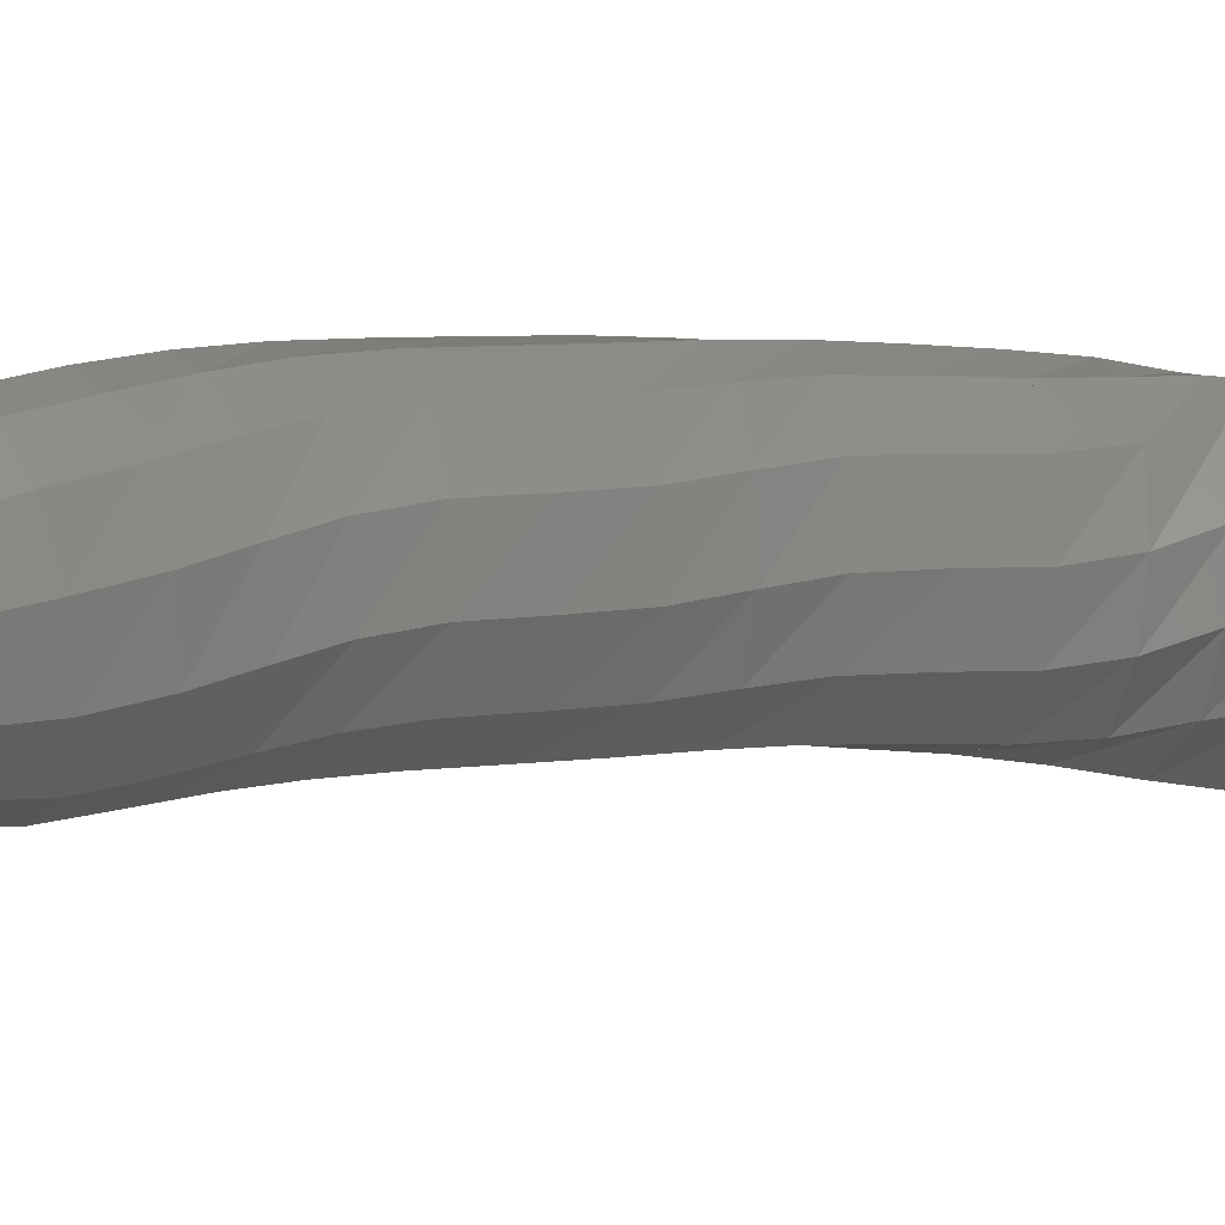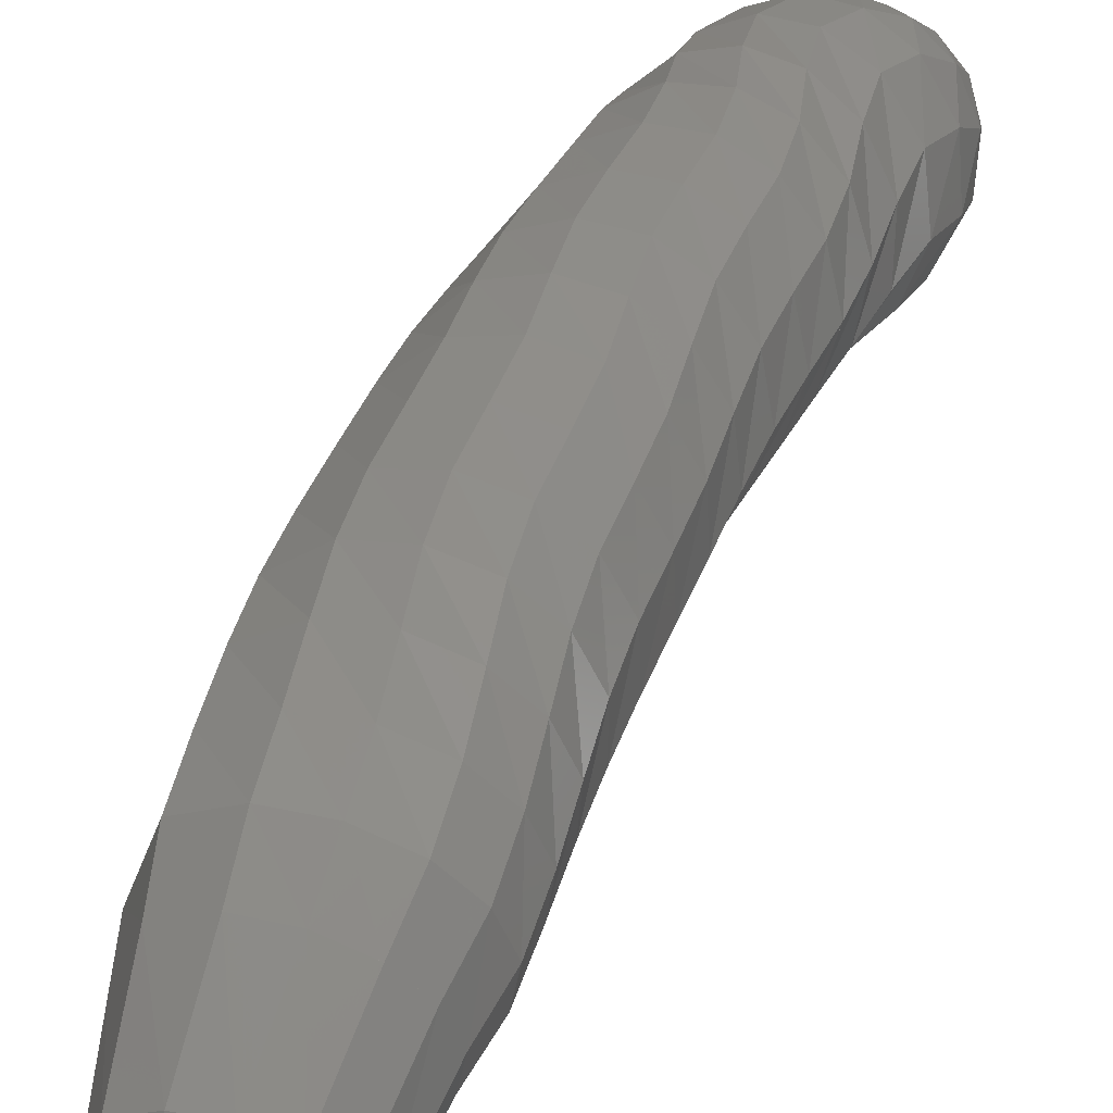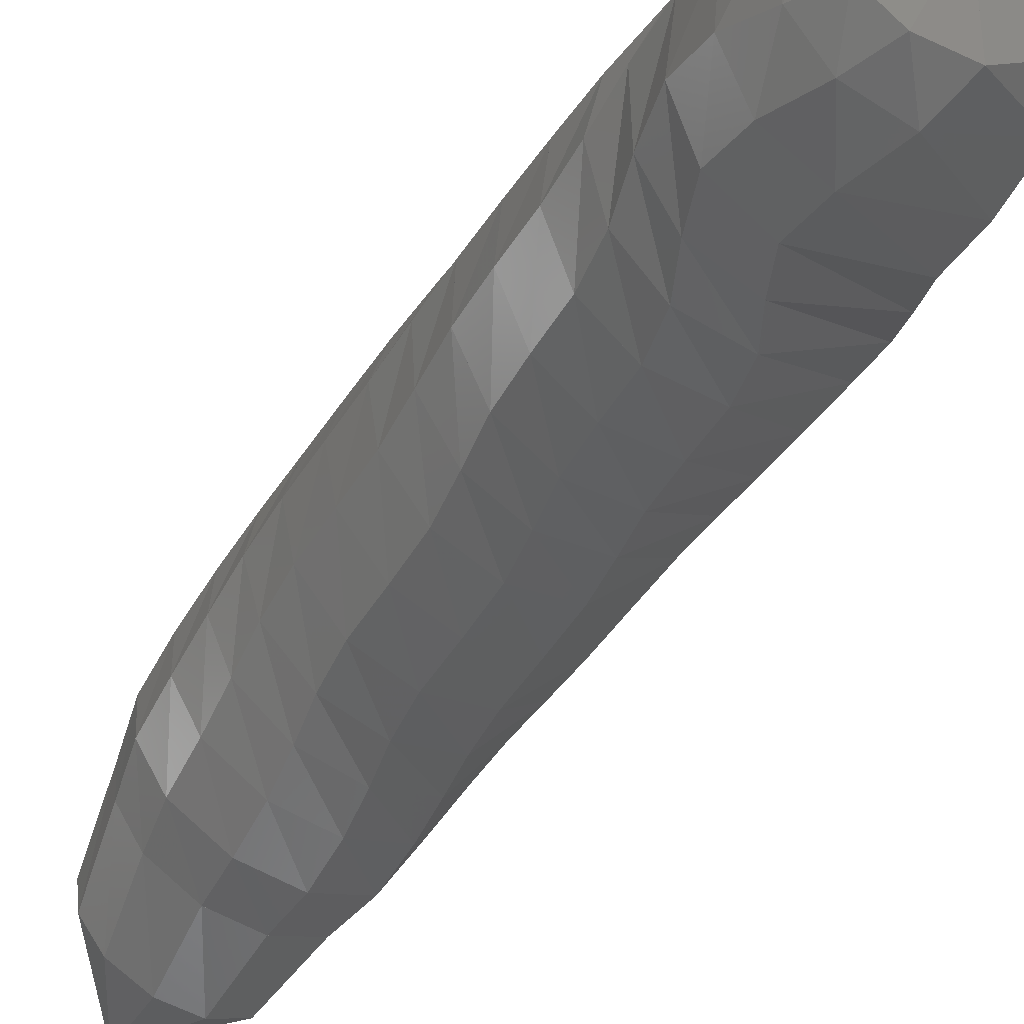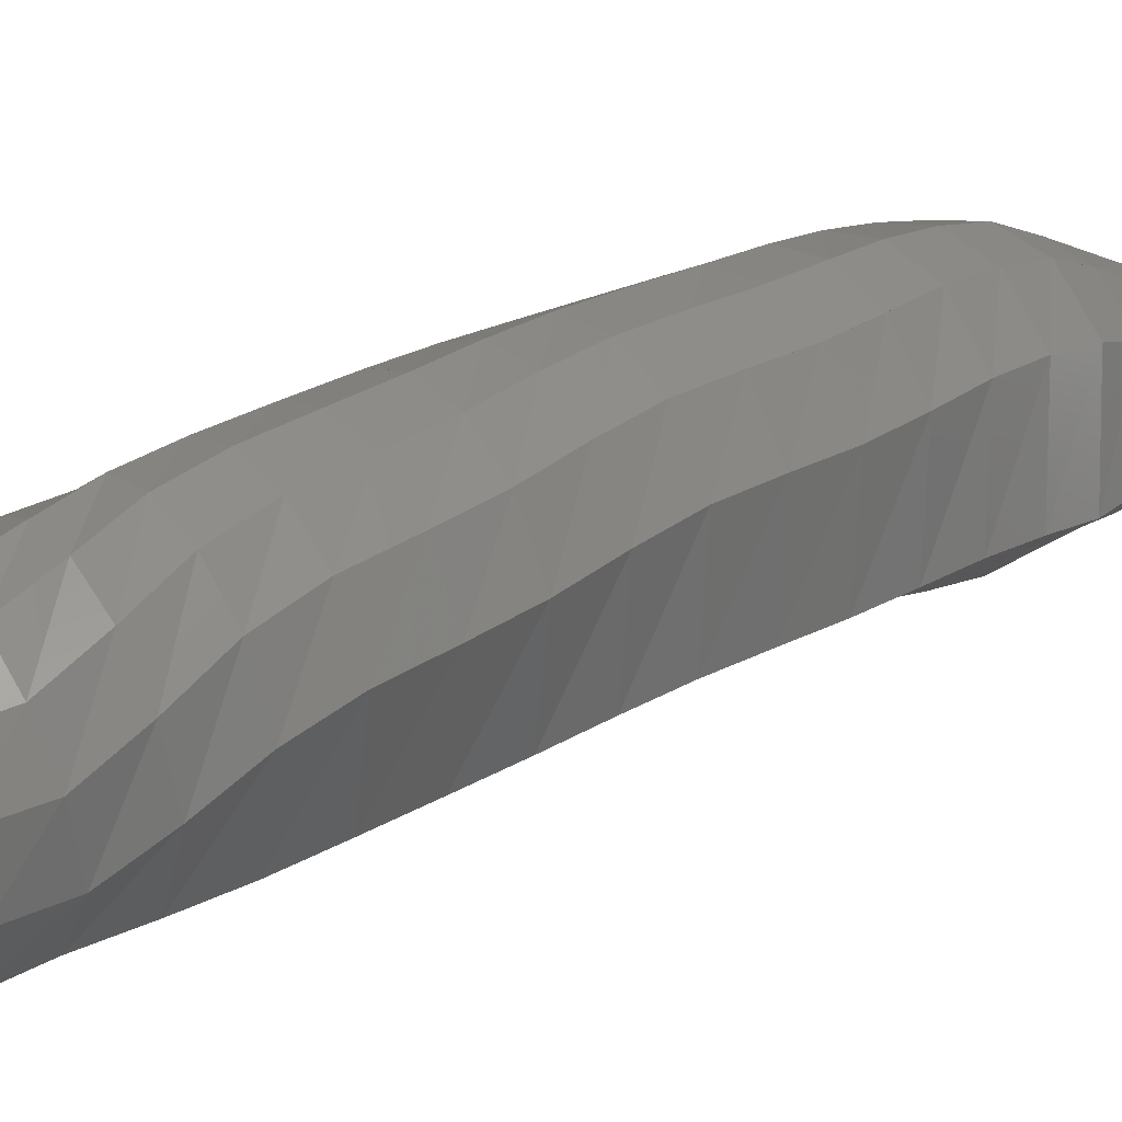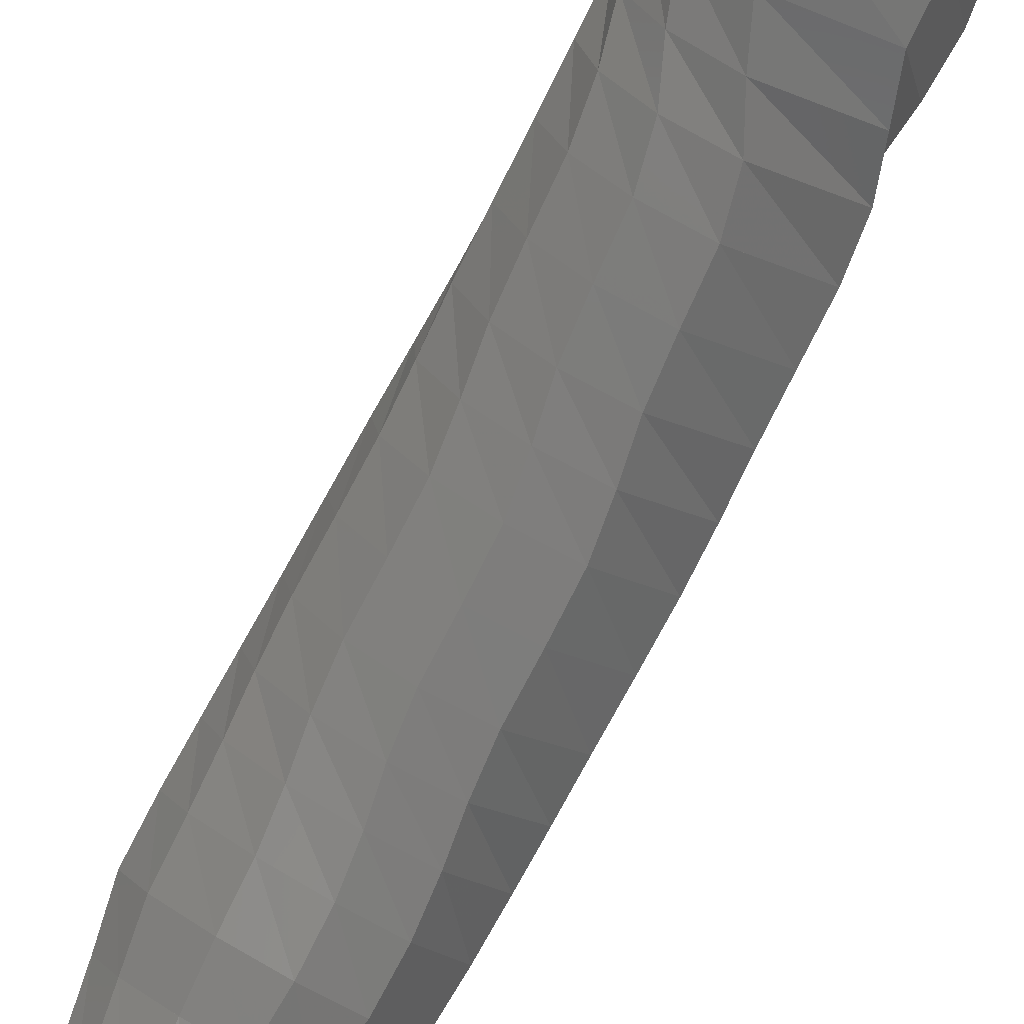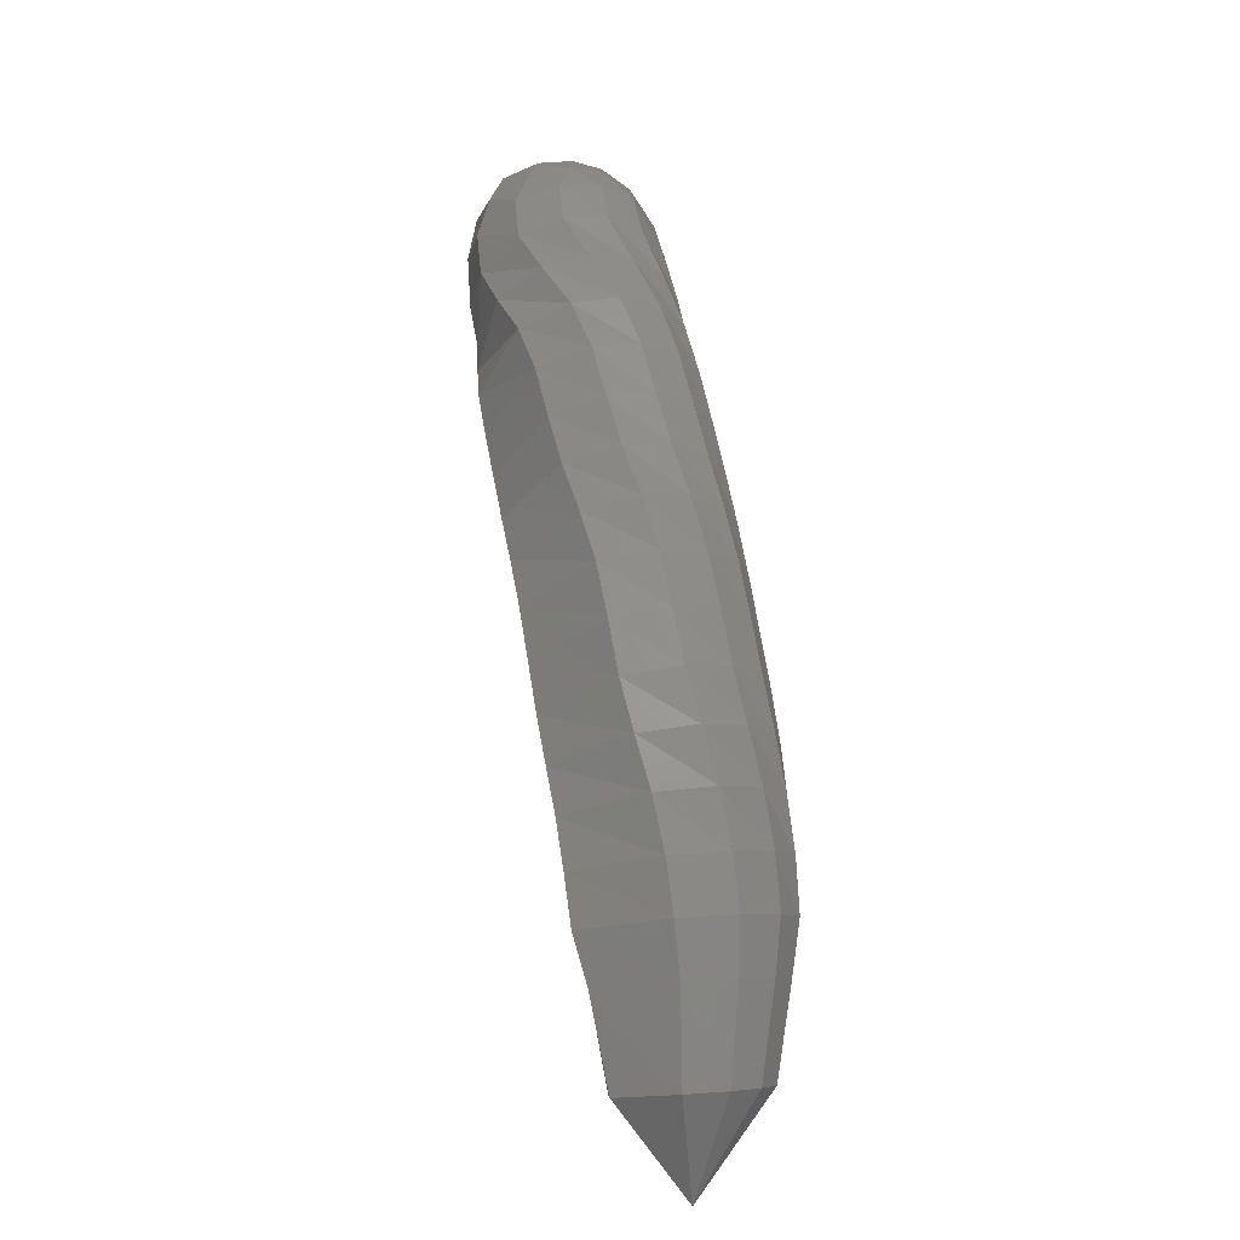
<metadata>
{"format":"stl","ext":"stl","renderer":"f3d","projection":"perspective","resolution":1024,"background":"white","views":[{"elev":-31.7,"azim":91.9,"up":"+Z"},{"elev":28.4,"azim":40.2,"up":"+Z"},{"elev":-28.5,"azim":168.8,"up":"+Z"},{"elev":43.2,"azim":-110.8,"up":"+Z"},{"elev":-65.9,"azim":169.3,"up":"+Z"},{"elev":-44.1,"azim":-31.4,"up":"+Y"}]}
</metadata>
<code>
# stl→obj: 211 verts, 440 faces
v 60.52 31.24 369.2
v 60.26 31.14 368.9
v 60.5 31.22 368.8
v 60.28 30.99 368.8
v 60.61 31.07 368.7
v 60.36 30.79 368.7
v 60.74 30.87 368.7
v 60.42 30.55 368.7
v 60.81 30.64 368.7
v 60.4 30.33 368.8
v 60.79 30.42 368.7
v 60.39 30.11 368.8
v 60.75 30.21 368.7
v 60.42 29.88 368.8
v 60.76 30 368.7
v 60.48 29.64 368.8
v 60.82 29.77 368.6
v 60.54 29.41 368.8
v 60.87 29.54 368.6
v 60.59 29.19 368.8
v 60.89 29.33 368.6
v 60.64 28.97 368.8
v 60.93 29.12 368.5
v 60.72 28.74 368.7
v 61 28.9 368.5
v 60.8 28.52 368.7
v 61.07 28.68 368.4
v 60.86 28.3 368.7
v 61.12 28.47 368.4
v 60.93 28.1 368.6
v 61.15 28.29 368.3
v 61 27.89 368.6
v 61.2 28.1 368.3
v 61.09 27.69 368.5
v 61.27 27.91 368.2
v 61.22 27.51 368.4
v 61.37 27.7 368.2
v 61.43 27.21 368.2
v 61.54 27.37 368
v 61.91 26.98 368
v 60.68 31.25 368.9
v 60.8 31.11 368.8
v 60.93 30.91 368.8
v 61 30.68 368.9
v 60.99 30.47 368.8
v 60.97 30.27 368.7
v 60.99 30.06 368.7
v 61.05 29.83 368.7
v 61.1 29.6 368.6
v 61.13 29.4 368.6
v 61.16 29.2 368.5
v 61.23 28.98 368.5
v 61.3 28.76 368.4
v 61.34 28.56 368.4
v 61.37 28.39 368.3
v 61.41 28.21 368.2
v 61.48 28.01 368.2
v 61.56 27.8 368.1
v 61.69 27.46 368
v 60.81 31.27 369
v 60.92 31.13 369
v 61.02 30.93 369.1
v 61.08 30.7 369.1
v 61.11 30.49 369
v 61.13 30.3 368.9
v 61.16 30.09 368.9
v 61.22 29.86 368.8
v 61.28 29.64 368.8
v 61.32 29.44 368.7
v 61.36 29.24 368.7
v 61.43 29.03 368.6
v 61.5 28.8 368.5
v 61.55 28.61 368.5
v 61.59 28.44 368.4
v 61.63 28.27 368.3
v 61.7 28.07 368.2
v 61.75 27.85 368.2
v 61.84 27.51 368
v 60.85 31.25 369.2
v 60.94 31.12 369.2
v 61 30.92 369.3
v 61.05 30.7 369.3
v 61.12 30.49 369.3
v 61.18 30.3 369.2
v 61.25 30.09 369.1
v 61.31 29.86 369.1
v 61.38 29.64 369
v 61.44 29.44 369
v 61.5 29.24 368.9
v 61.57 29.02 368.8
v 61.65 28.8 368.8
v 61.71 28.61 368.7
v 61.76 28.44 368.6
v 61.82 28.26 368.5
v 61.89 28.07 368.4
v 61.92 27.85 368.3
v 61.99 27.51 368.1
v 60.82 31.22 369.3
v 60.87 31.09 369.4
v 60.88 30.9 369.5
v 60.92 30.67 369.5
v 61.02 30.46 369.5
v 61.12 30.27 369.4
v 61.21 30.05 369.3
v 61.29 29.82 369.3
v 61.36 29.6 369.2
v 61.44 29.4 369.2
v 61.52 29.2 369.1
v 61.6 28.98 369
v 61.68 28.75 369
v 61.75 28.56 368.9
v 61.83 28.38 368.8
v 61.9 28.2 368.7
v 61.97 28 368.6
v 62 27.79 368.5
v 62.07 27.46 368.3
v 60.74 31.18 369.4
v 60.74 31.06 369.5
v 60.71 30.87 369.6
v 60.74 30.64 369.6
v 60.86 30.42 369.6
v 60.99 30.22 369.5
v 61.1 30 369.5
v 61.18 29.77 369.5
v 61.26 29.55 369.4
v 61.36 29.34 369.3
v 61.45 29.13 369.3
v 61.53 28.91 369.2
v 61.62 28.69 369.2
v 61.71 28.48 369.1
v 61.8 28.3 369
v 61.89 28.11 368.9
v 61.97 27.92 368.8
v 62 27.71 368.6
v 62.07 27.39 368.4
v 60.61 31.14 369.5
v 60.59 31.02 369.5
v 60.54 30.83 369.6
v 60.56 30.6 369.6
v 60.69 30.38 369.6
v 60.83 30.17 369.6
v 60.94 29.95 369.6
v 61.02 29.72 369.5
v 61.11 29.49 369.5
v 61.22 29.27 369.5
v 61.32 29.06 369.4
v 61.41 28.84 369.3
v 61.49 28.61 369.3
v 61.59 28.41 369.2
v 61.7 28.21 369.1
v 61.8 28.02 369
v 61.89 27.82 368.9
v 61.93 27.63 368.8
v 62.01 27.3 368.5
v 60.46 31.11 369.5
v 60.43 30.99 369.5
v 60.37 30.8 369.5
v 60.39 30.57 369.5
v 60.5 30.34 369.6
v 60.64 30.12 369.6
v 60.75 29.9 369.6
v 60.84 29.66 369.5
v 60.93 29.43 369.5
v 61.04 29.21 369.5
v 61.14 28.99 369.4
v 61.23 28.76 369.4
v 61.32 28.54 369.3
v 61.42 28.33 369.3
v 61.54 28.12 369.2
v 61.65 27.92 369.1
v 61.74 27.72 369
v 61.8 27.54 368.8
v 61.89 27.22 368.6
v 60.33 31.09 369.4
v 60.28 30.96 369.4
v 60.23 30.77 369.4
v 60.26 30.54 369.4
v 60.35 30.31 369.4
v 60.47 30.08 369.5
v 60.57 29.85 369.5
v 60.65 29.61 369.5
v 60.74 29.38 369.4
v 60.84 29.16 369.4
v 60.95 28.93 369.4
v 61.03 28.71 369.3
v 61.12 28.48 369.3
v 61.22 28.26 369.2
v 61.34 28.05 369.2
v 61.45 27.84 369.1
v 61.54 27.65 369
v 61.63 27.47 368.8
v 61.75 27.17 368.6
v 60.23 31.09 369.2
v 60.19 30.95 369.2
v 60.18 30.75 369.1
v 60.21 30.52 369.1
v 60.27 30.29 369.2
v 60.34 30.06 369.3
v 60.42 29.83 369.3
v 60.49 29.59 369.3
v 60.57 29.36 369.2
v 60.66 29.13 369.2
v 60.75 28.91 369.2
v 60.84 28.68 369.2
v 60.92 28.45 369.1
v 61.01 28.23 369.1
v 61.12 28.02 369
v 61.22 27.81 369
v 61.32 27.61 368.9
v 61.42 27.44 368.7
v 61.59 27.14 368.5
f 1 1 2
f 2 1 3
f 2 3 4
f 4 3 5
f 4 5 6
f 6 5 7
f 6 7 8
f 8 7 9
f 8 9 10
f 10 9 11
f 10 11 12
f 12 11 13
f 12 13 14
f 14 13 15
f 14 15 16
f 16 15 17
f 16 17 18
f 18 17 19
f 18 19 20
f 20 19 21
f 20 21 22
f 22 21 23
f 22 23 24
f 24 23 25
f 24 25 26
f 26 25 27
f 26 27 28
f 28 27 29
f 28 29 30
f 30 29 31
f 30 31 32
f 32 31 33
f 32 33 34
f 34 33 35
f 34 35 36
f 36 35 37
f 36 37 38
f 38 37 39
f 38 39 40
f 40 39 40
f 1 1 3
f 3 1 41
f 3 41 5
f 5 41 42
f 5 42 7
f 7 42 43
f 7 43 9
f 9 43 44
f 9 44 11
f 11 44 45
f 11 45 13
f 13 45 46
f 13 46 15
f 15 46 47
f 15 47 17
f 17 47 48
f 17 48 19
f 19 48 49
f 19 49 21
f 21 49 50
f 21 50 23
f 23 50 51
f 23 51 25
f 25 51 52
f 25 52 27
f 27 52 53
f 27 53 29
f 29 53 54
f 29 54 31
f 31 54 55
f 31 55 33
f 33 55 56
f 33 56 35
f 35 56 57
f 35 57 37
f 37 57 58
f 37 58 39
f 39 58 59
f 39 59 40
f 40 59 40
f 1 1 41
f 41 1 60
f 41 60 42
f 42 60 61
f 42 61 43
f 43 61 62
f 43 62 44
f 44 62 63
f 44 63 45
f 45 63 64
f 45 64 46
f 46 64 65
f 46 65 47
f 47 65 66
f 47 66 48
f 48 66 67
f 48 67 49
f 49 67 68
f 49 68 50
f 50 68 69
f 50 69 51
f 51 69 70
f 51 70 52
f 52 70 71
f 52 71 53
f 53 71 72
f 53 72 54
f 54 72 73
f 54 73 55
f 55 73 74
f 55 74 56
f 56 74 75
f 56 75 57
f 57 75 76
f 57 76 58
f 58 76 77
f 58 77 59
f 59 77 78
f 59 78 40
f 40 78 40
f 1 1 60
f 60 1 79
f 60 79 61
f 61 79 80
f 61 80 62
f 62 80 81
f 62 81 63
f 63 81 82
f 63 82 64
f 64 82 83
f 64 83 65
f 65 83 84
f 65 84 66
f 66 84 85
f 66 85 67
f 67 85 86
f 67 86 68
f 68 86 87
f 68 87 69
f 69 87 88
f 69 88 70
f 70 88 89
f 70 89 71
f 71 89 90
f 71 90 72
f 72 90 91
f 72 91 73
f 73 91 92
f 73 92 74
f 74 92 93
f 74 93 75
f 75 93 94
f 75 94 76
f 76 94 95
f 76 95 77
f 77 95 96
f 77 96 78
f 78 96 97
f 78 97 40
f 40 97 40
f 1 1 79
f 79 1 98
f 79 98 80
f 80 98 99
f 80 99 81
f 81 99 100
f 81 100 82
f 82 100 101
f 82 101 83
f 83 101 102
f 83 102 84
f 84 102 103
f 84 103 85
f 85 103 104
f 85 104 86
f 86 104 105
f 86 105 87
f 87 105 106
f 87 106 88
f 88 106 107
f 88 107 89
f 89 107 108
f 89 108 90
f 90 108 109
f 90 109 91
f 91 109 110
f 91 110 92
f 92 110 111
f 92 111 93
f 93 111 112
f 93 112 94
f 94 112 113
f 94 113 95
f 95 113 114
f 95 114 96
f 96 114 115
f 96 115 97
f 97 115 116
f 97 116 40
f 40 116 40
f 1 1 98
f 98 1 117
f 98 117 99
f 99 117 118
f 99 118 100
f 100 118 119
f 100 119 101
f 101 119 120
f 101 120 102
f 102 120 121
f 102 121 103
f 103 121 122
f 103 122 104
f 104 122 123
f 104 123 105
f 105 123 124
f 105 124 106
f 106 124 125
f 106 125 107
f 107 125 126
f 107 126 108
f 108 126 127
f 108 127 109
f 109 127 128
f 109 128 110
f 110 128 129
f 110 129 111
f 111 129 130
f 111 130 112
f 112 130 131
f 112 131 113
f 113 131 132
f 113 132 114
f 114 132 133
f 114 133 115
f 115 133 134
f 115 134 116
f 116 134 135
f 116 135 40
f 40 135 40
f 1 1 117
f 117 1 136
f 117 136 118
f 118 136 137
f 118 137 119
f 119 137 138
f 119 138 120
f 120 138 139
f 120 139 121
f 121 139 140
f 121 140 122
f 122 140 141
f 122 141 123
f 123 141 142
f 123 142 124
f 124 142 143
f 124 143 125
f 125 143 144
f 125 144 126
f 126 144 145
f 126 145 127
f 127 145 146
f 127 146 128
f 128 146 147
f 128 147 129
f 129 147 148
f 129 148 130
f 130 148 149
f 130 149 131
f 131 149 150
f 131 150 132
f 132 150 151
f 132 151 133
f 133 151 152
f 133 152 134
f 134 152 153
f 134 153 135
f 135 153 154
f 135 154 40
f 40 154 40
f 1 1 136
f 136 1 155
f 136 155 137
f 137 155 156
f 137 156 138
f 138 156 157
f 138 157 139
f 139 157 158
f 139 158 140
f 140 158 159
f 140 159 141
f 141 159 160
f 141 160 142
f 142 160 161
f 142 161 143
f 143 161 162
f 143 162 144
f 144 162 163
f 144 163 145
f 145 163 164
f 145 164 146
f 146 164 165
f 146 165 147
f 147 165 166
f 147 166 148
f 148 166 167
f 148 167 149
f 149 167 168
f 149 168 150
f 150 168 169
f 150 169 151
f 151 169 170
f 151 170 152
f 152 170 171
f 152 171 153
f 153 171 172
f 153 172 154
f 154 172 173
f 154 173 40
f 40 173 40
f 1 1 155
f 155 1 174
f 155 174 156
f 156 174 175
f 156 175 157
f 157 175 176
f 157 176 158
f 158 176 177
f 158 177 159
f 159 177 178
f 159 178 160
f 160 178 179
f 160 179 161
f 161 179 180
f 161 180 162
f 162 180 181
f 162 181 163
f 163 181 182
f 163 182 164
f 164 182 183
f 164 183 165
f 165 183 184
f 165 184 166
f 166 184 185
f 166 185 167
f 167 185 186
f 167 186 168
f 168 186 187
f 168 187 169
f 169 187 188
f 169 188 170
f 170 188 189
f 170 189 171
f 171 189 190
f 171 190 172
f 172 190 191
f 172 191 173
f 173 191 192
f 173 192 40
f 40 192 40
f 1 1 174
f 174 1 193
f 174 193 175
f 175 193 194
f 175 194 176
f 176 194 195
f 176 195 177
f 177 195 196
f 177 196 178
f 178 196 197
f 178 197 179
f 179 197 198
f 179 198 180
f 180 198 199
f 180 199 181
f 181 199 200
f 181 200 182
f 182 200 201
f 182 201 183
f 183 201 202
f 183 202 184
f 184 202 203
f 184 203 185
f 185 203 204
f 185 204 186
f 186 204 205
f 186 205 187
f 187 205 206
f 187 206 188
f 188 206 207
f 188 207 189
f 189 207 208
f 189 208 190
f 190 208 209
f 190 209 191
f 191 209 210
f 191 210 192
f 192 210 211
f 192 211 40
f 40 211 40
f 1 1 193
f 193 1 2
f 193 2 194
f 194 2 4
f 194 4 195
f 195 4 6
f 195 6 196
f 196 6 8
f 196 8 197
f 197 8 10
f 197 10 198
f 198 10 12
f 198 12 199
f 199 12 14
f 199 14 200
f 200 14 16
f 200 16 201
f 201 16 18
f 201 18 202
f 202 18 20
f 202 20 203
f 203 20 22
f 203 22 204
f 204 22 24
f 204 24 205
f 205 24 26
f 205 26 206
f 206 26 28
f 206 28 207
f 207 28 30
f 207 30 208
f 208 30 32
f 208 32 209
f 209 32 34
f 209 34 210
f 210 34 36
f 210 36 211
f 211 36 38
f 211 38 40
f 40 38 40

</code>
